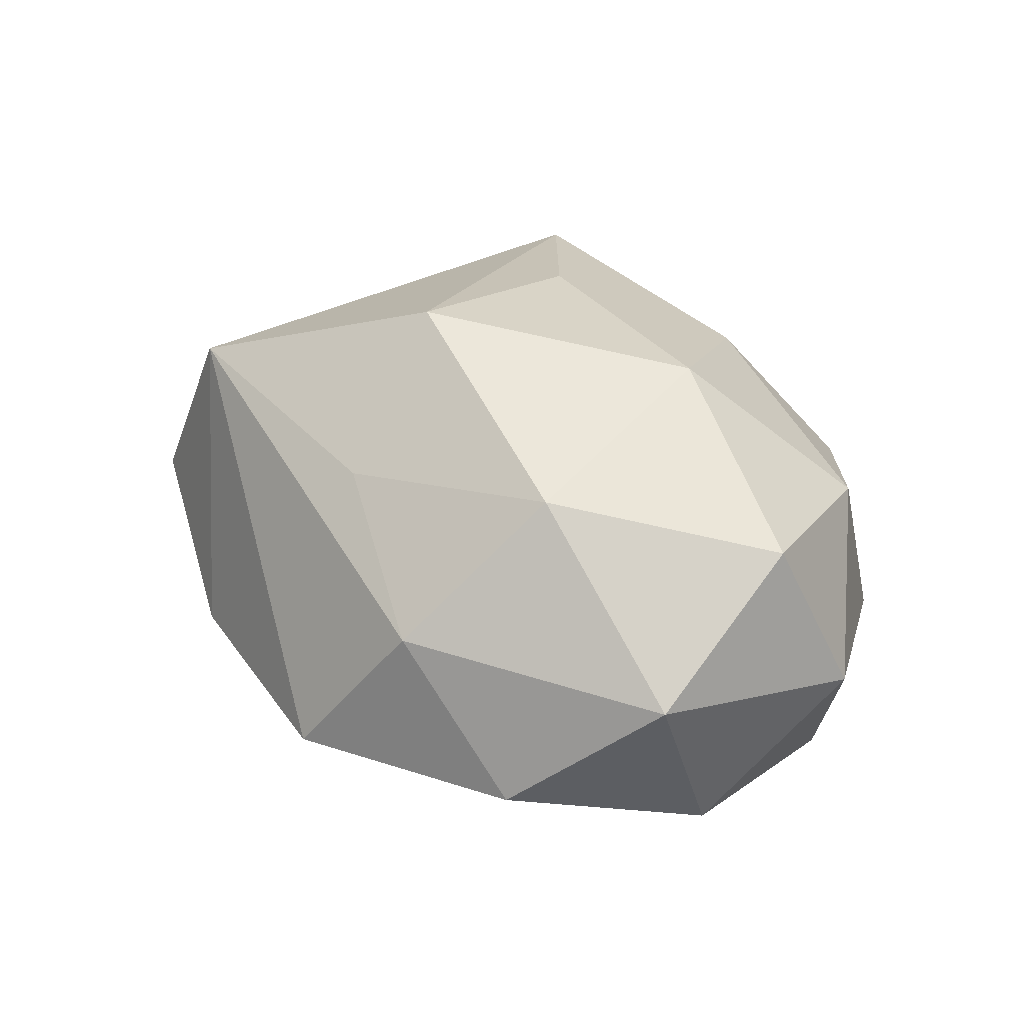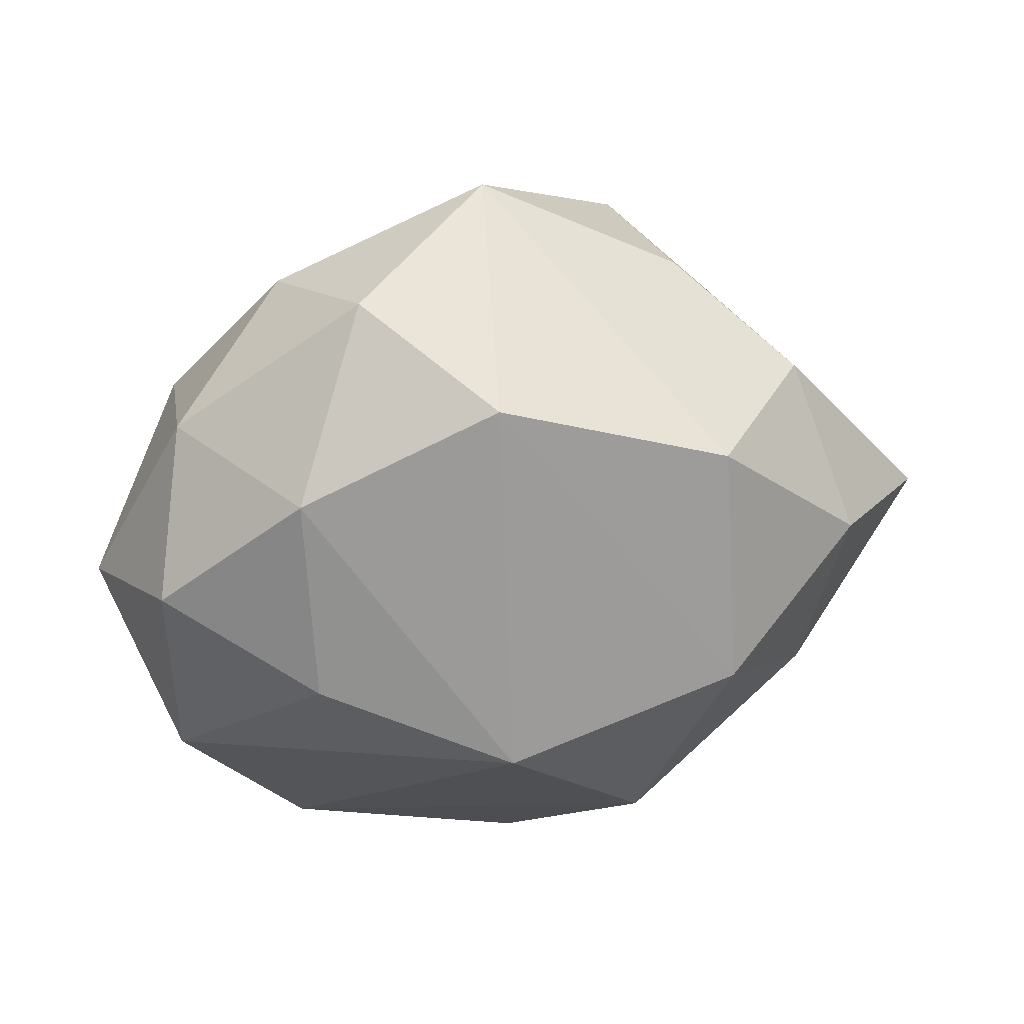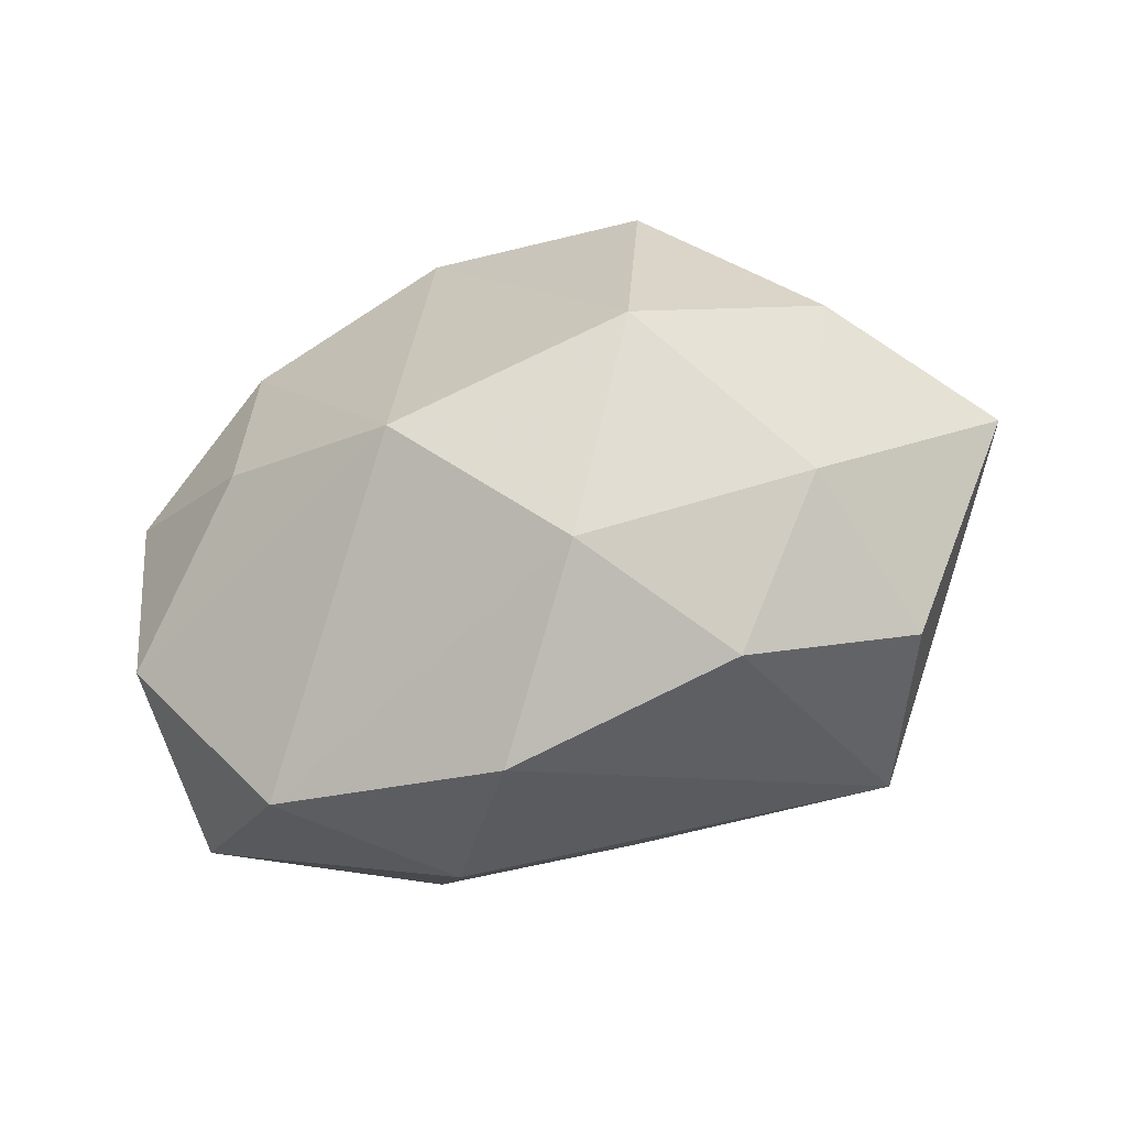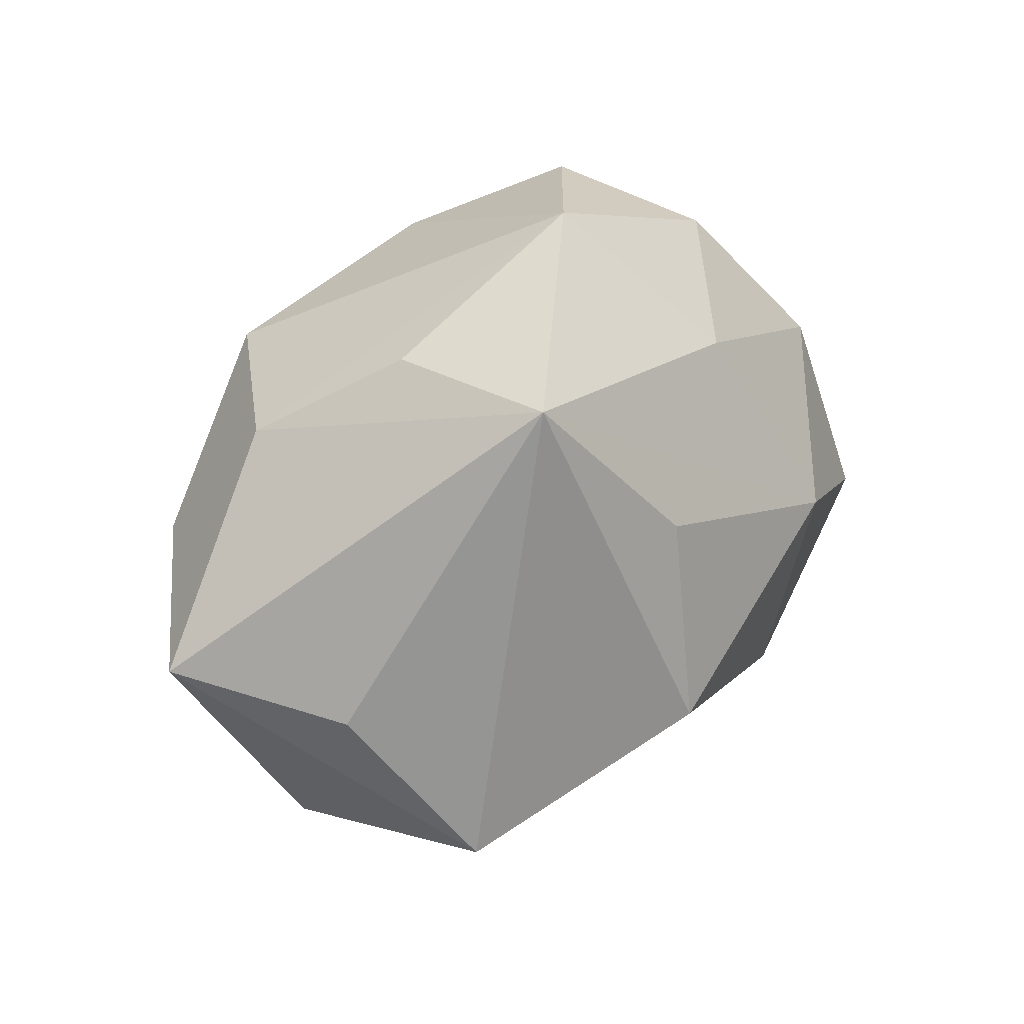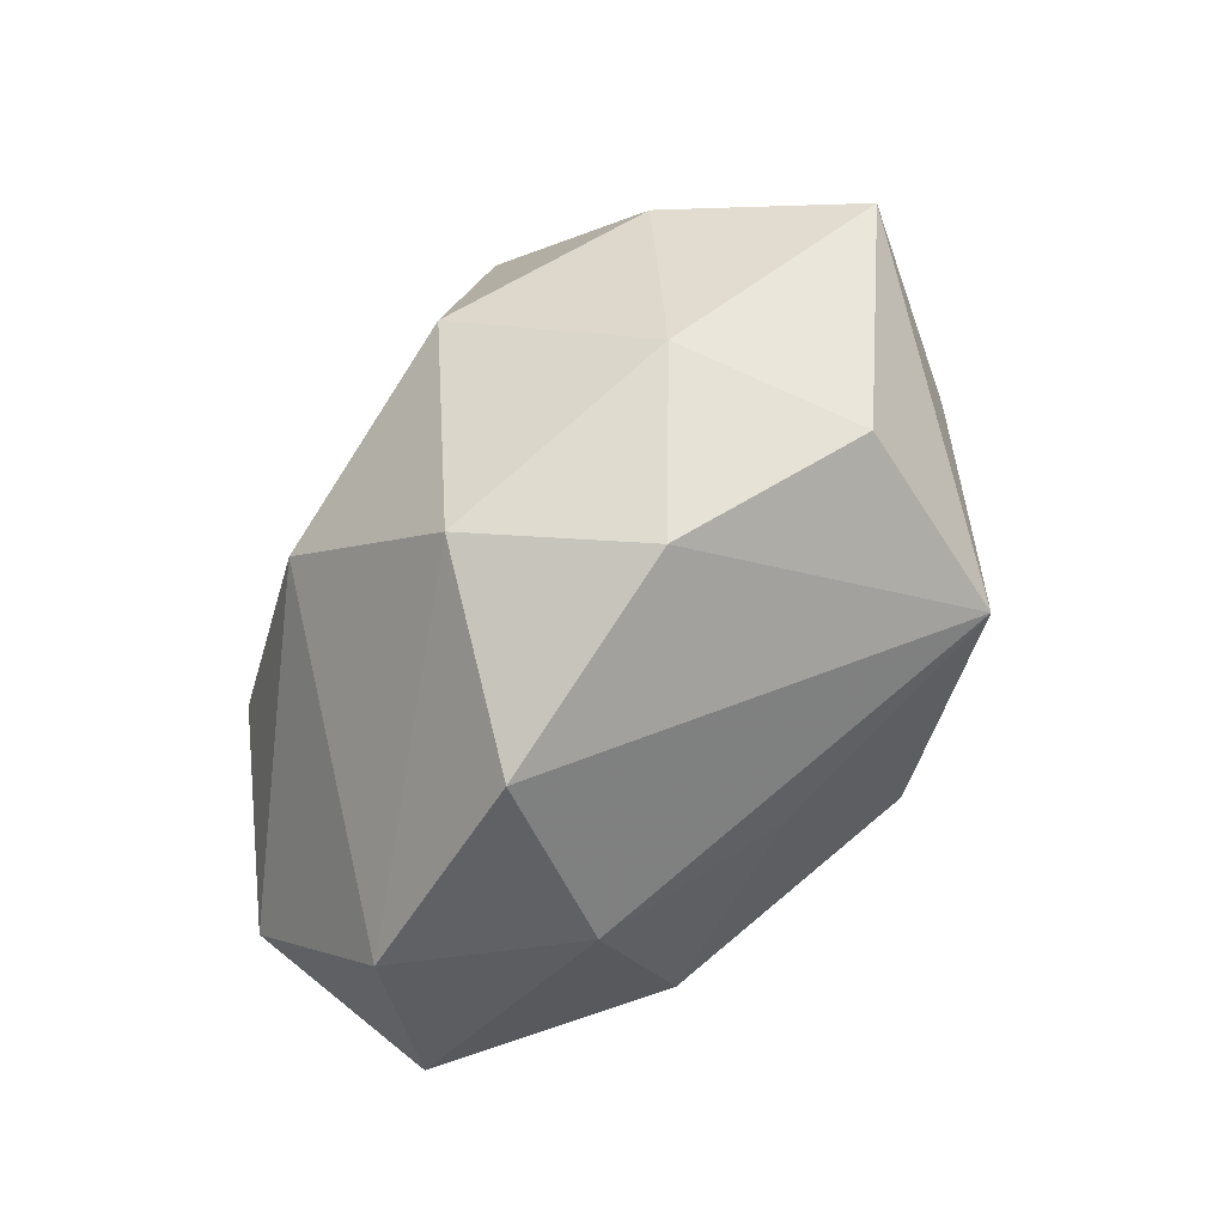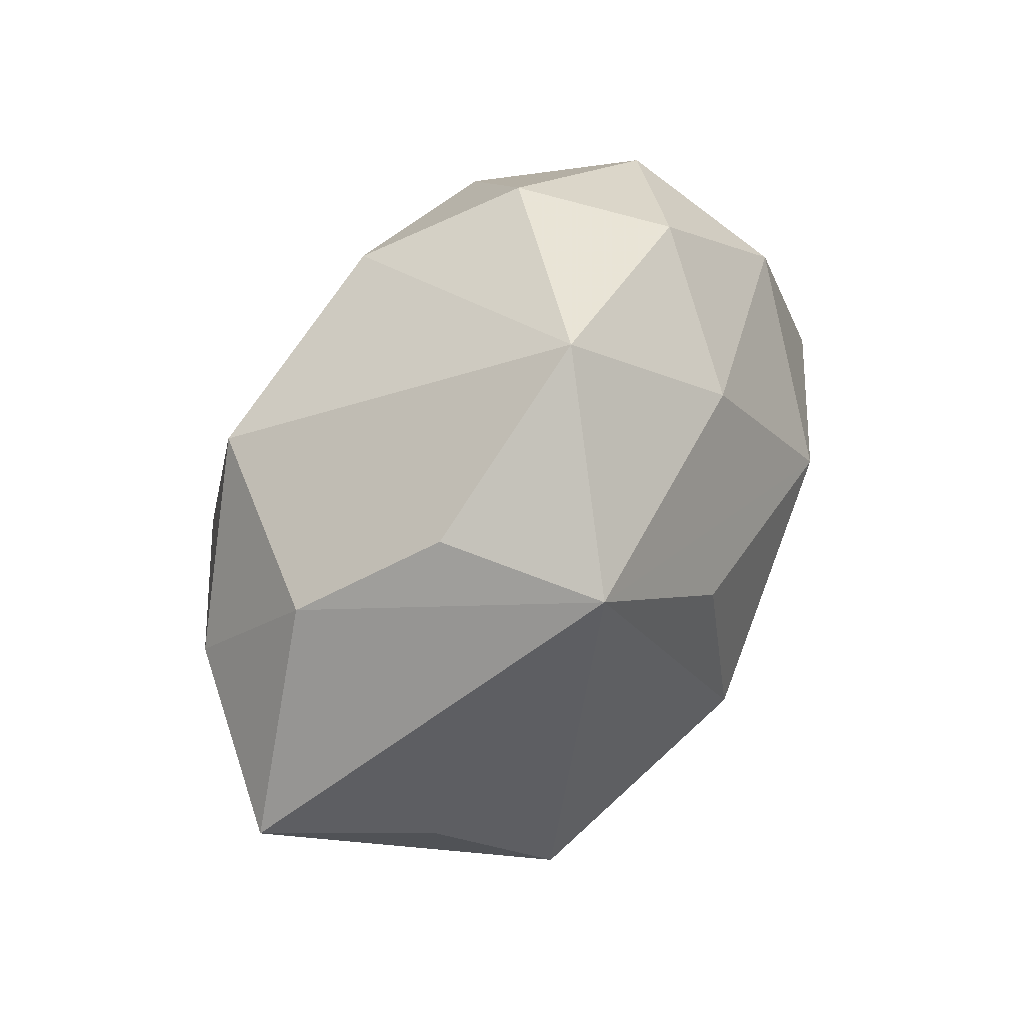
<metadata>
{"format":"obj","ext":"obj","renderer":"f3d","projection":"perspective","resolution":1024,"background":"white","views":[{"elev":34.2,"azim":39.9,"up":"+Z"},{"elev":32.5,"azim":167.9,"up":"+Y"},{"elev":-50.4,"azim":-159.7,"up":"+Y"},{"elev":31.7,"azim":-44.3,"up":"+Y"},{"elev":-63.9,"azim":-123.0,"up":"+Y"},{"elev":62.5,"azim":-58.1,"up":"+Y"}]}
</metadata>
<code>
v 0.0349 0.02048 -0.005651
v -0.04947 0.0007496 -0.001628
v 0.01954 0.004411 0.02725
v -0.005424 -0.009933 0.03142
v 0.04464 0.0004377 -0.0002452
v 0.03906 -0.005121 0.01682
v 0.02447 -0.03222 -0.006734
v -0.02005 -0.003267 -0.02927
v -0.01971 0.02084 -0.02408
v 0.0224 0.03087 0.005171
v -0.0003655 0.0394 0.006437
v -0.01833 0.02847 0.0215
v -0.03249 0.02059 -0.006612
v -0.02152 0.02899 0.004142
v 0.003718 0.02764 -0.0219
v 0.03402 0.01578 0.01207
v -0.03826 -0.004028 0.01312
v -0.02268 -0.02958 -0.006955
v 0.01892 -0.01923 0.02176
v 0.01069 0.02468 0.01892
v 0.01099 -0.03292 0.008063
v 0.03762 -0.02282 0.005775
v -0.03294 -0.01397 -0.01333
v 0.0235 -0.002771 -0.02404
v -9.3e-07 -0.03764 -0.008133
v 0.03854 0.00528 -0.01516
v 0.004006 -0.01075 -0.02985
v 0.01574 0.03489 -0.009706
v -0.02919 -0.02057 0.02276
v -0.004271 0.01165 0.02736
v -0.01182 -0.02521 -0.02212
v 0.03778 -0.01512 -0.01304
v -0.003748 -0.02415 0.0183
v -0.03761 -0.02064 0.00416
v -0.03654 0.005874 -0.01733
v 0.02402 0.01824 -0.02065
f 29 2 34
f 13 2 12
f 13 11 9
f 12 29 4
f 12 2 17
f 17 29 12
f 2 29 17
f 28 36 15
f 9 11 15
f 15 11 28
f 15 8 9
f 12 11 14
f 14 13 12
f 11 13 14
f 9 8 35
f 35 13 9
f 2 13 35
f 23 8 31
f 34 2 23
f 2 35 23
f 23 35 8
f 24 26 32
f 36 26 24
f 12 4 30
f 31 25 18
f 34 23 18
f 18 23 31
f 18 29 34
f 18 25 29
f 7 25 31
f 32 22 7
f 29 25 21
f 25 7 21
f 21 22 19
f 21 7 22
f 8 15 27
f 31 8 27
f 27 15 36
f 36 24 27
f 27 7 31
f 27 24 32
f 32 7 27
f 5 22 32
f 32 26 5
f 20 11 12
f 3 4 19
f 3 30 4
f 16 20 3
f 12 30 3
f 3 20 12
f 33 21 19
f 29 21 33
f 19 4 33
f 33 4 29
f 16 5 1
f 1 5 26
f 1 36 28
f 1 26 36
f 6 5 16
f 16 3 6
f 22 5 6
f 19 22 6
f 6 3 19
f 10 1 28
f 16 1 10
f 28 11 10
f 11 20 10
f 10 20 16

</code>
